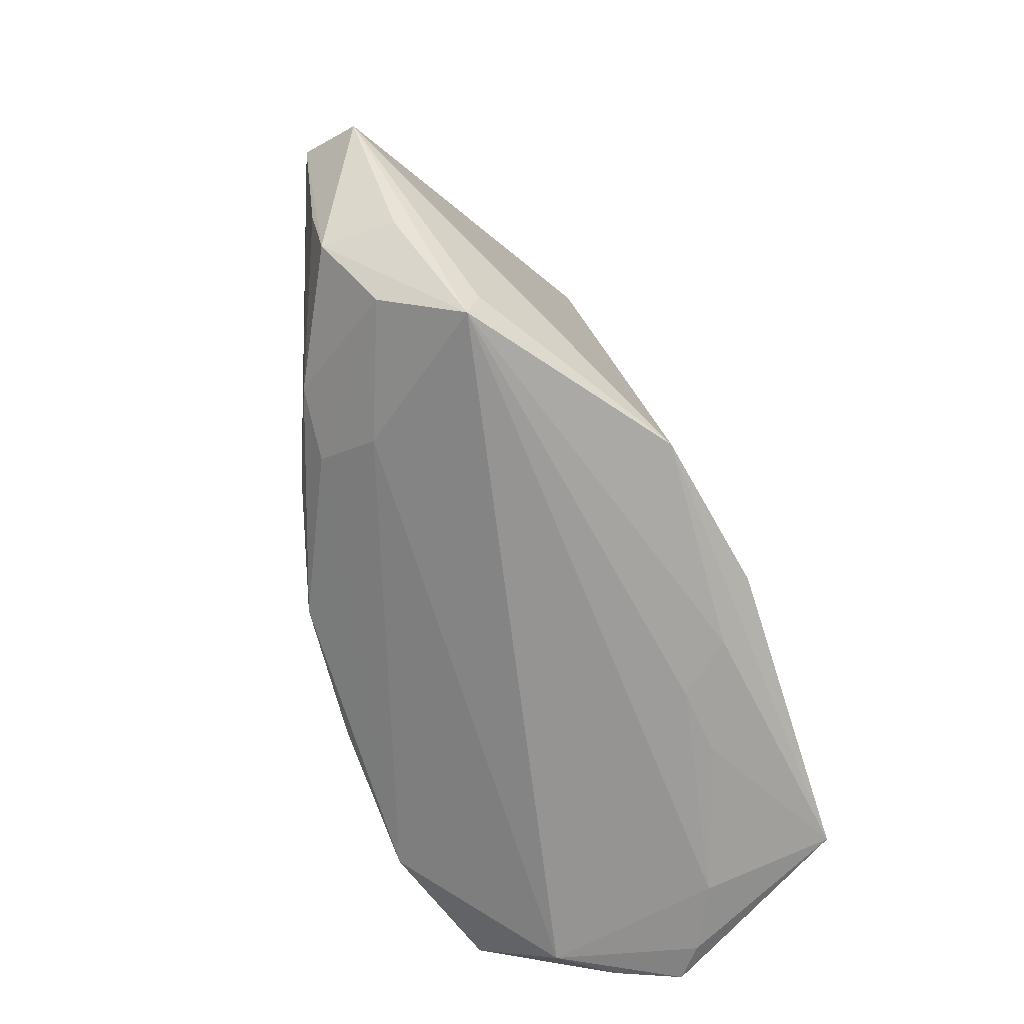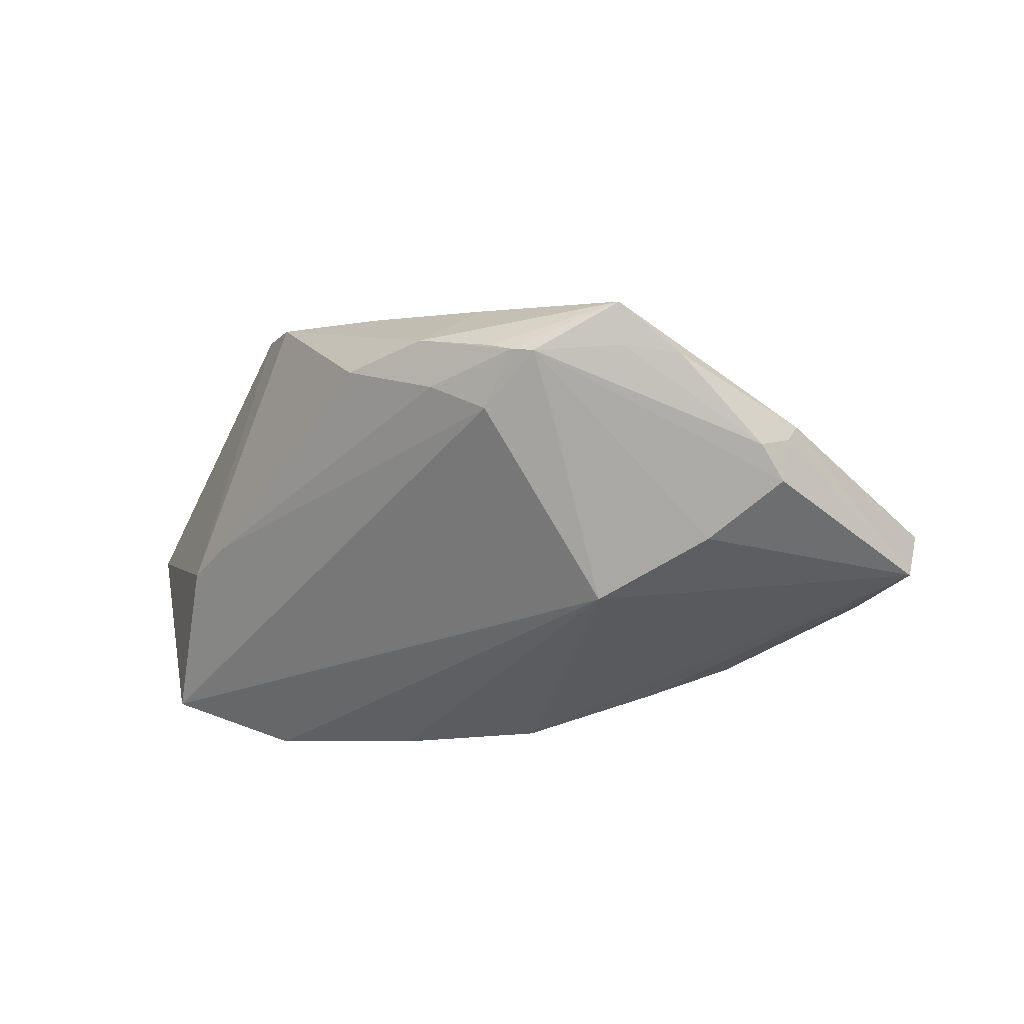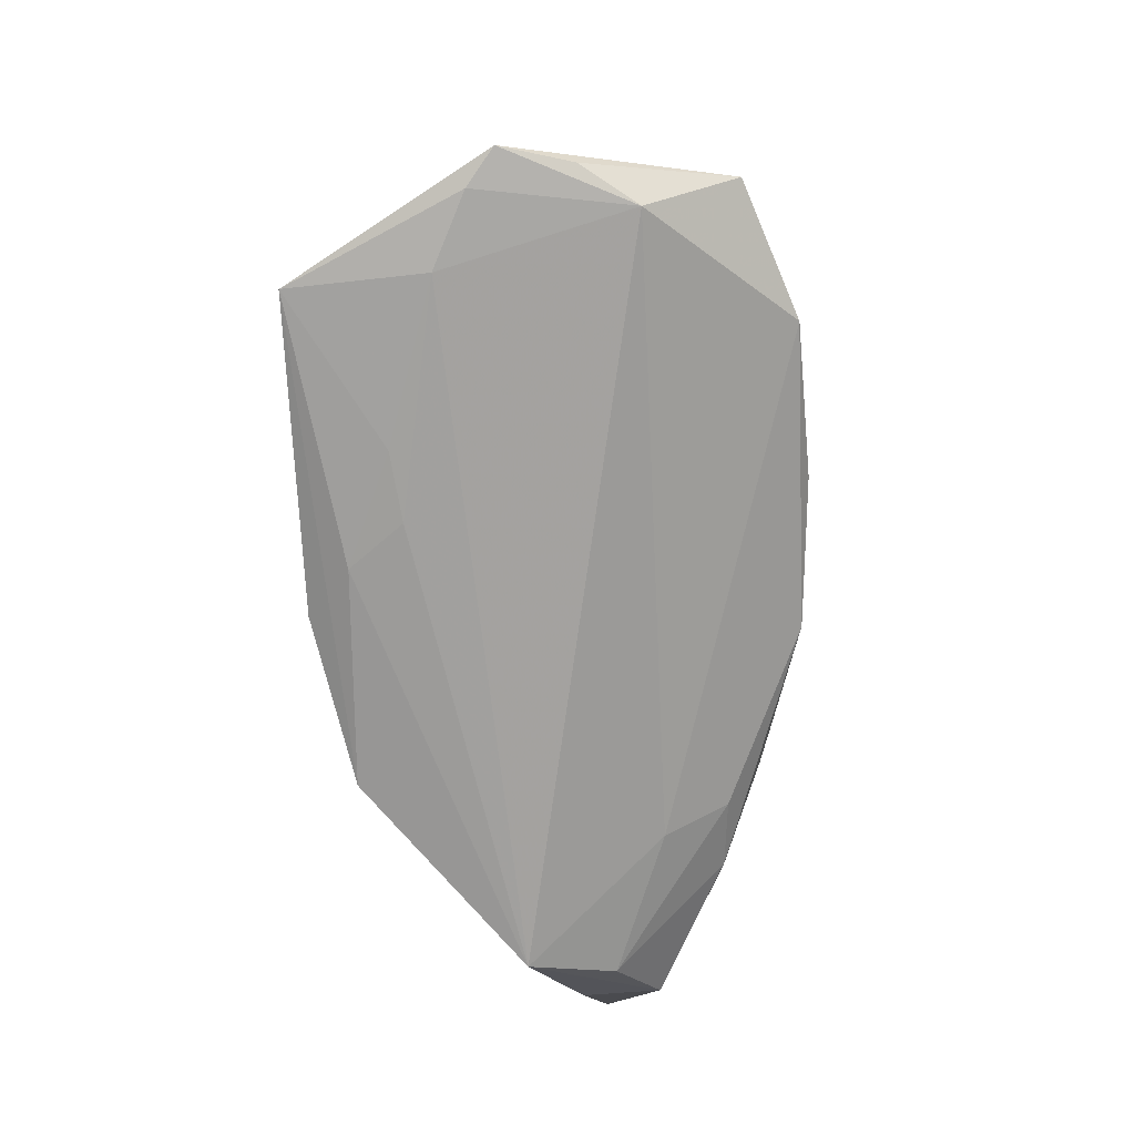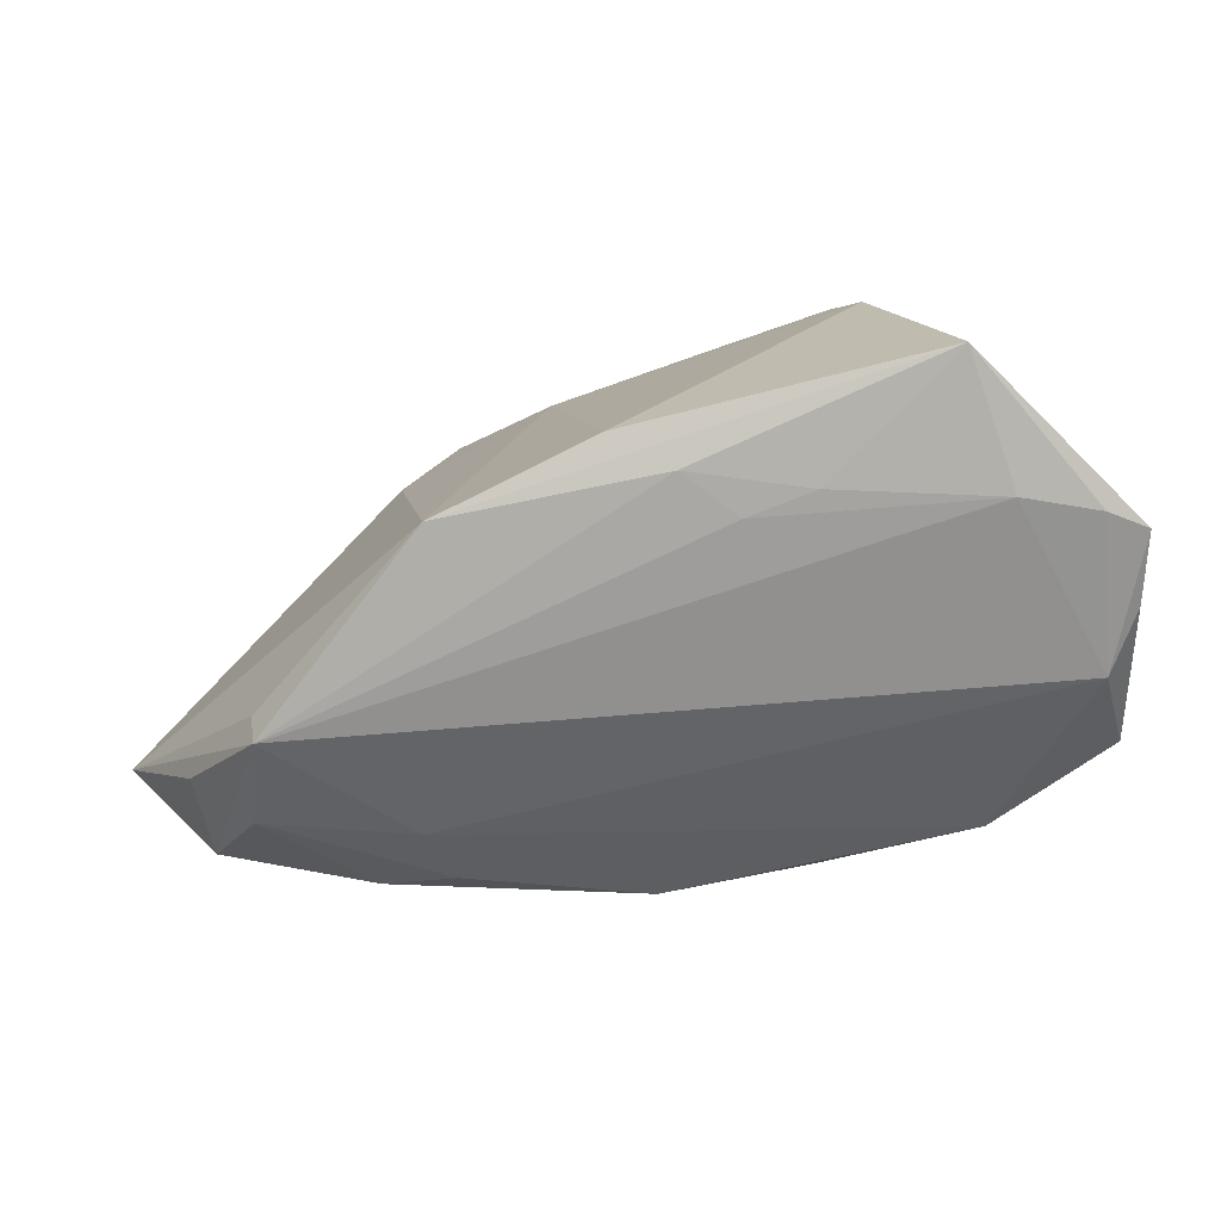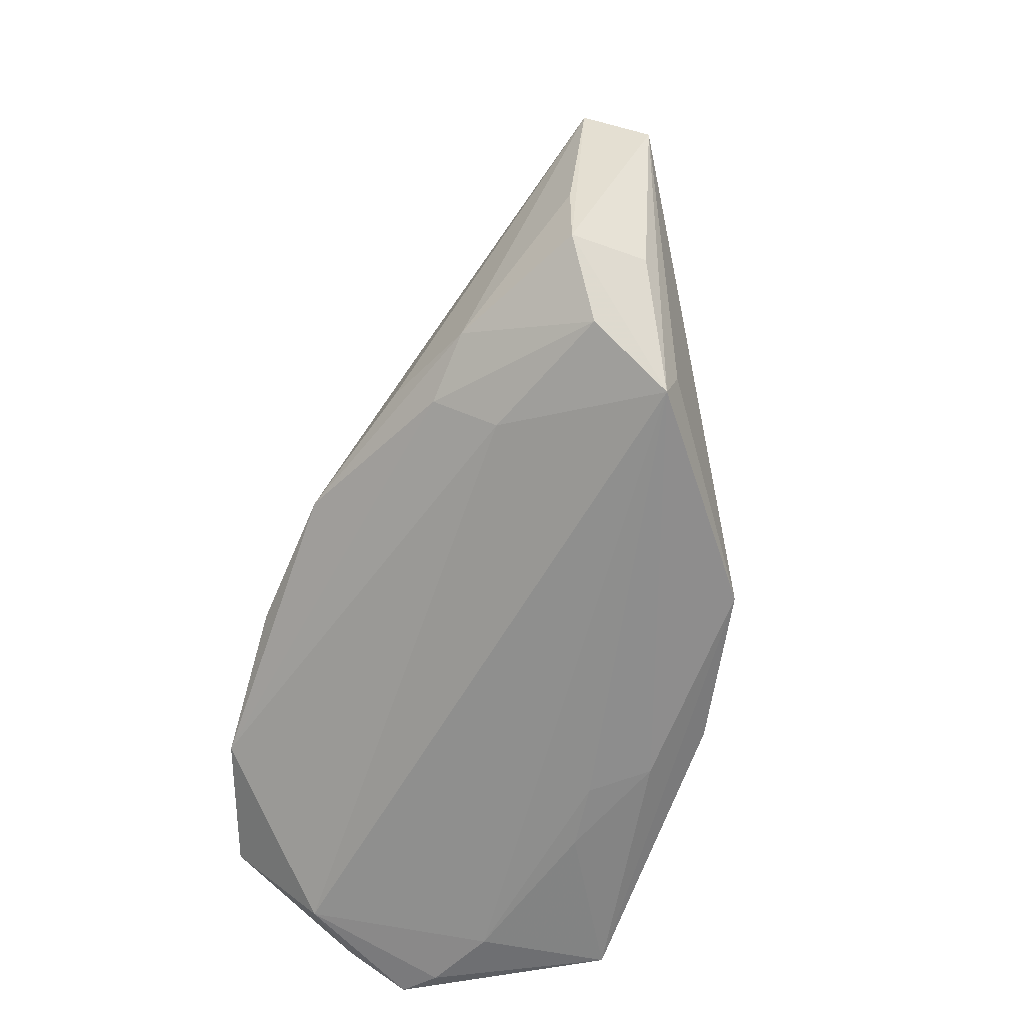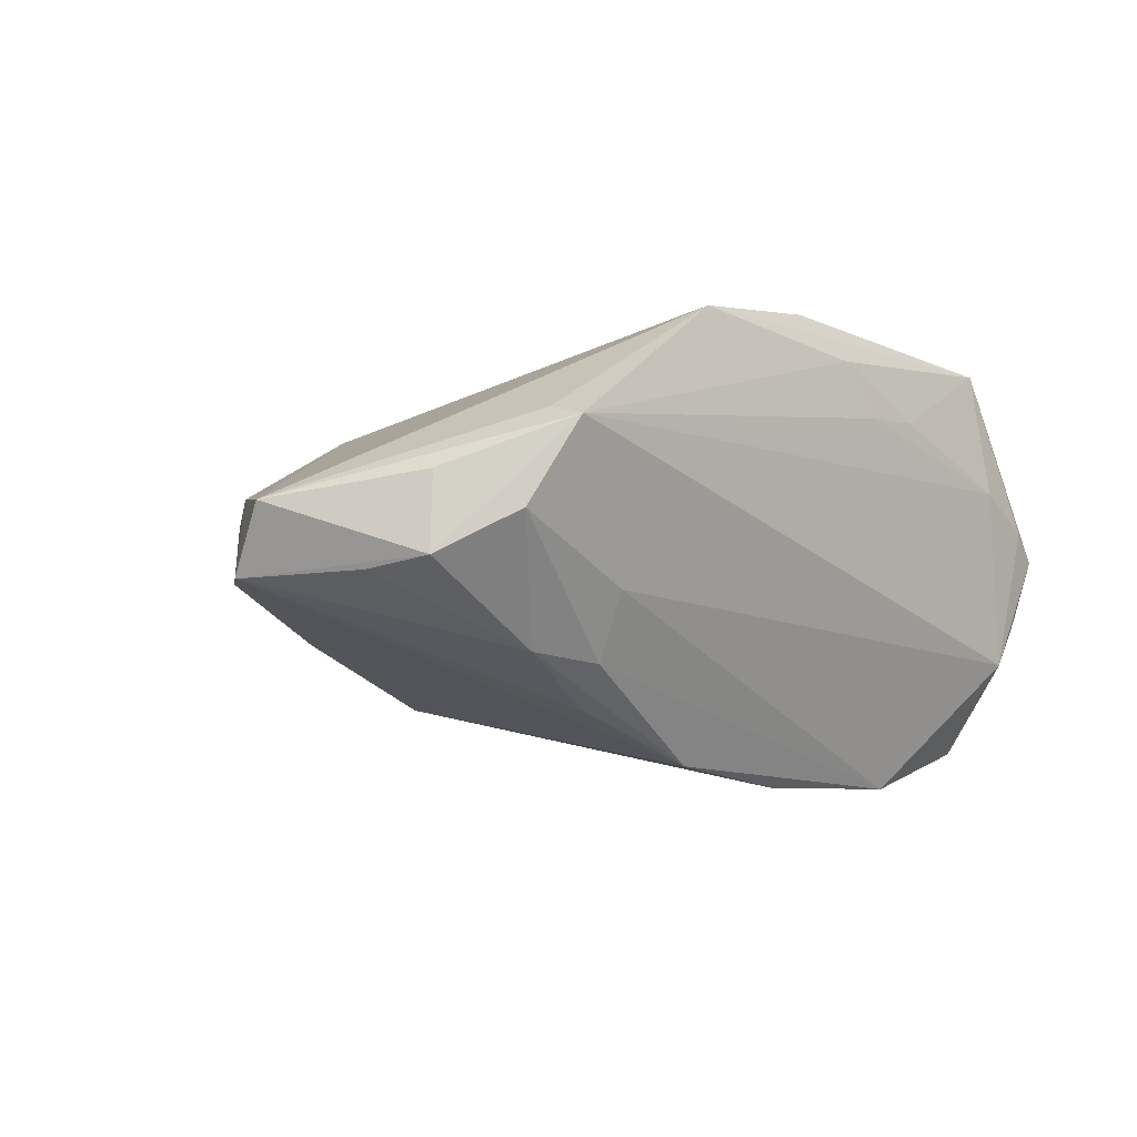
<metadata>
{"format":"obj","ext":"obj","renderer":"f3d","projection":"perspective","resolution":1024,"background":"white","views":[{"elev":-71.4,"azim":-72.2,"up":"+Y"},{"elev":-20.6,"azim":-176.2,"up":"+Z"},{"elev":-71.1,"azim":92.6,"up":"+Y"},{"elev":-72.4,"azim":14.5,"up":"+Y"},{"elev":-64.8,"azim":-109.6,"up":"+Y"},{"elev":-12.0,"azim":-47.4,"up":"+Z"}]}
</metadata>
<code>
v -0.007084 0.02957 0.001819
v 0.008535 0.02835 0.006576
v 0.04396 -0.03427 0.01181
v 0.05221 -0.03339 0.007934
v -0.01217 0.01465 -0.01782
v 0.016 -0.01903 -0.02768
v -0.03848 0.01644 0.004676
v 0.04265 -0.03277 0.02768
v 0.02548 -0.03451 0.01749
v 0.01813 0.01358 0.02344
v -0.03708 0.0191 0.001859
v -0.02125 -0.02415 -0.01753
v -0.02638 0.01796 -0.01108
v -0.05625 -0.007365 -0.002497
v -0.02273 -0.02876 -0.01001
v -0.01604 0.03259 0.00975
v 0.00146 0.03019 0.002636
v 0.04926 -0.03138 -0.009803
v -0.04581 -0.02278 -0.008956
v 0.04073 -0.001583 -0.003839
v 0.05026 -0.0223 -0.02064
v -0.03604 0.02106 -0.00459
v -0.001975 0.01953 0.02041
v -0.004986 0.03459 0.008414
v 0.01754 -0.03465 0.01648
v -0.002175 0.03465 0.008646
v -0.05433 -0.001849 -0.009896
v 0.006565 -0.03188 0.02768
v 0.002446 0.02419 0.01909
v -0.02181 0.01829 0.0152
v 0.0005363 0.03339 0.00984
v -0.03581 -0.03027 0.007513
v -0.04589 -0.02314 0.0001559
v 0.03185 0.00491 0.02637
v -0.01844 -0.01872 -0.02168
v -0.02981 -0.02208 -0.01698
v 0.01255 -0.03424 0.0227
v -0.0157 0.03453 0.01479
v 0.0539 -0.03094 -0.003401
v -0.02342 0.03053 0.009228
v 0.05625 -0.0324 0.004803
v -0.001552 -0.01969 -0.02662
v 0.0198 0.02319 0.01128
v -0.03908 -0.02994 -0.003932
v 0.04564 -0.007366 -0.005798
v -0.03335 0.02407 -0.000675
v -0.01289 -0.03336 0.02369
v 0.009887 0.02899 0.01284
v -0.04829 -0.01567 -0.009911
v 0.03449 -0.02229 -0.02657
v 0.03532 -0.001702 0.02768
v -0.03544 -0.03465 0.006035
f 50 5 21
f 14 47 30
f 41 21 45
f 45 51 41
f 28 51 23
f 23 47 28
f 38 30 23
f 23 30 47
f 34 23 51
f 34 45 43
f 51 45 34
f 8 51 28
f 41 51 8
f 28 47 8
f 14 30 7
f 7 30 38
f 7 27 14
f 48 34 43
f 46 24 22
f 22 24 13
f 5 27 13
f 13 27 22
f 17 21 5
f 5 24 17
f 14 27 19
f 44 52 19
f 37 8 47
f 9 8 37
f 47 52 37
f 3 8 9
f 29 48 38
f 38 24 16
f 24 46 16
f 40 7 38
f 38 16 40
f 40 16 46
f 22 27 11
f 11 46 22
f 27 7 11
f 7 40 11
f 11 40 46
f 1 24 5
f 5 13 1
f 1 13 24
f 20 45 21
f 21 17 20
f 43 45 20
f 26 17 24
f 26 24 38
f 32 47 14
f 14 52 32
f 32 52 47
f 39 21 41
f 33 52 14
f 14 19 33
f 33 19 52
f 42 27 5
f 9 37 25
f 25 37 52
f 25 3 9
f 52 3 25
f 34 48 10
f 48 29 10
f 23 34 10
f 38 23 10
f 10 29 38
f 43 20 2
f 2 20 17
f 17 26 2
f 2 48 43
f 2 26 48
f 38 48 31
f 31 26 38
f 48 26 31
f 18 3 52
f 18 39 41
f 50 21 18
f 21 39 18
f 44 19 36
f 6 5 50
f 50 42 6
f 6 42 5
f 50 18 15
f 15 52 44
f 15 18 52
f 4 18 41
f 3 18 4
f 41 8 4
f 8 3 4
f 49 19 27
f 27 36 49
f 49 36 19
f 27 42 35
f 35 36 27
f 42 36 35
f 12 36 42
f 12 42 50
f 50 15 12
f 44 36 12
f 12 15 44

</code>
